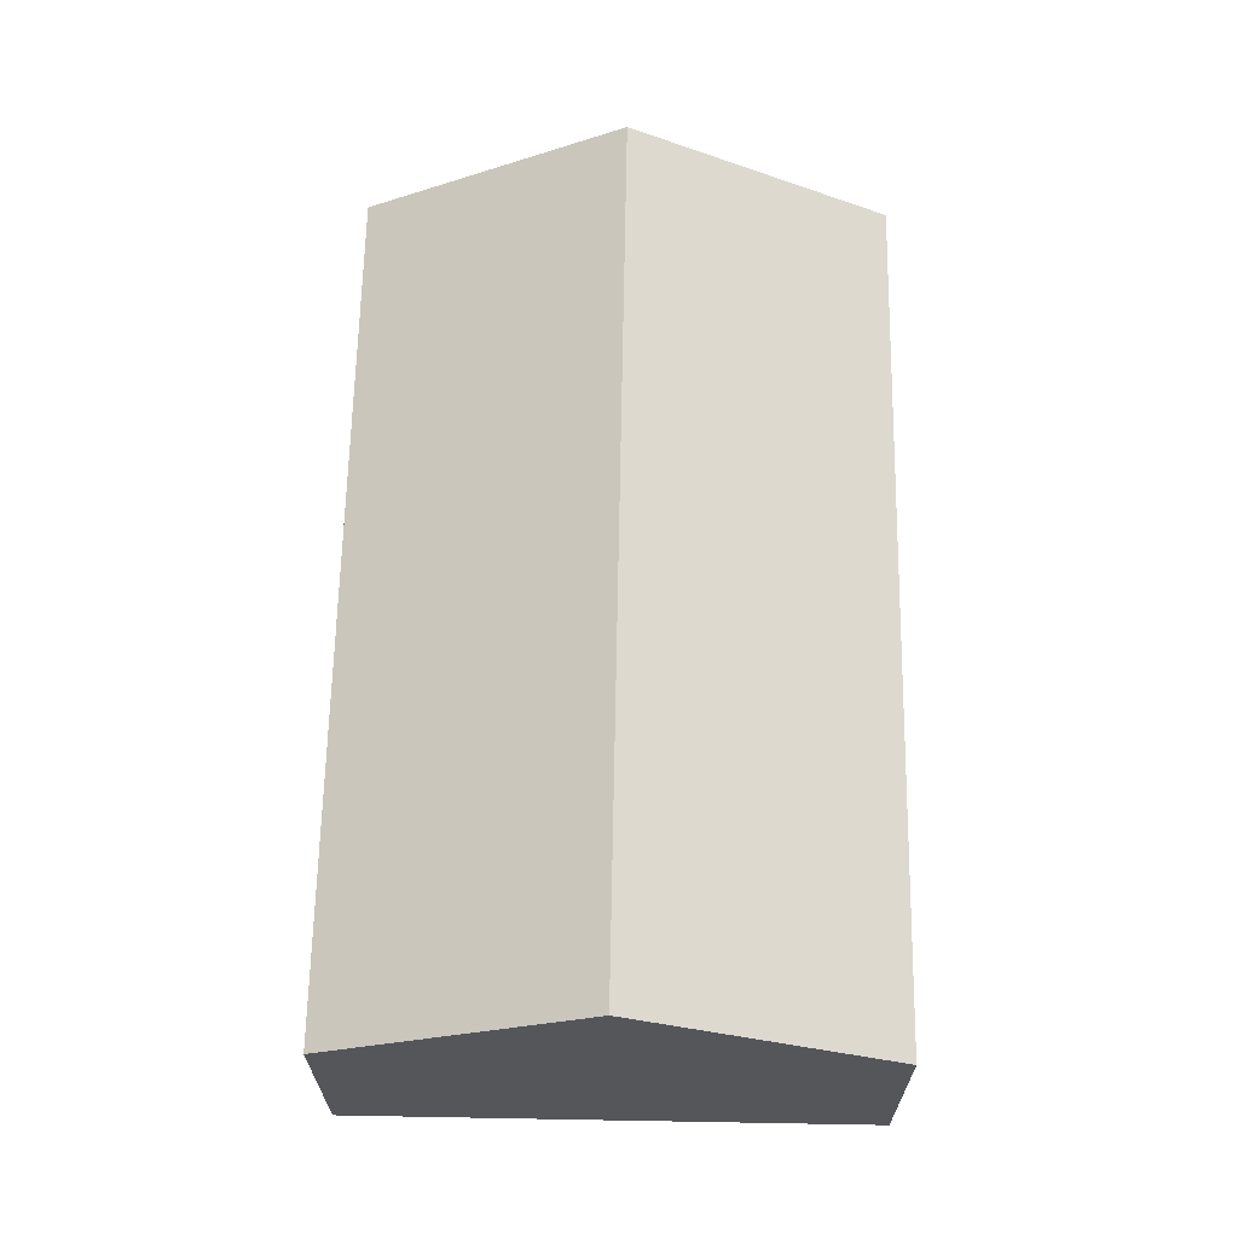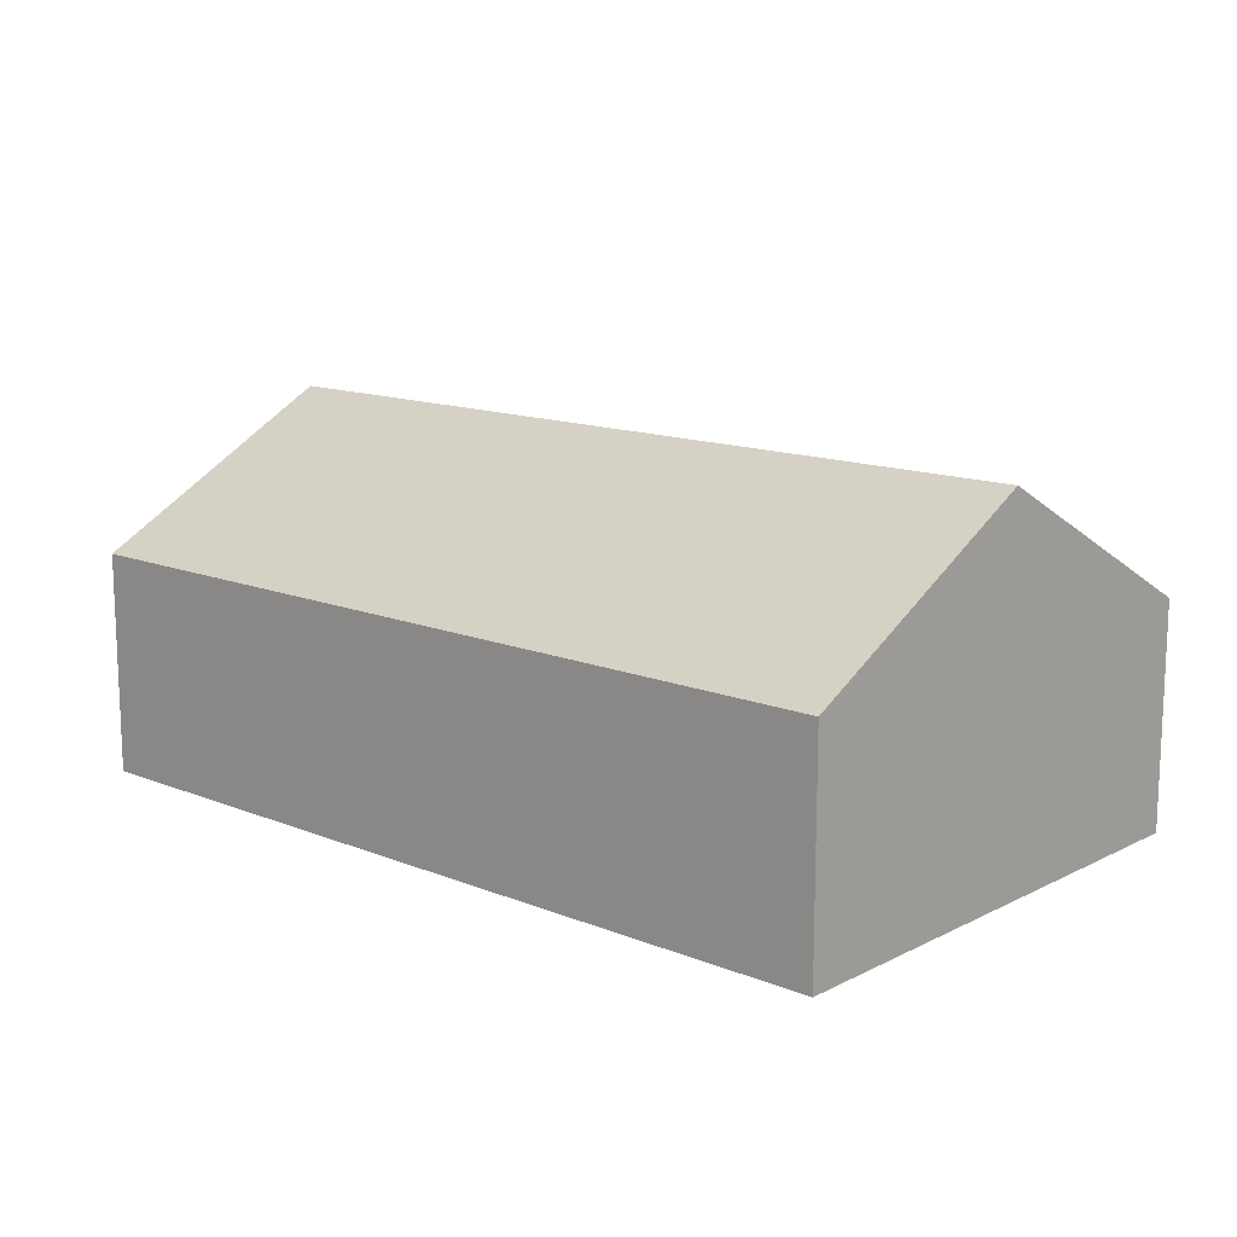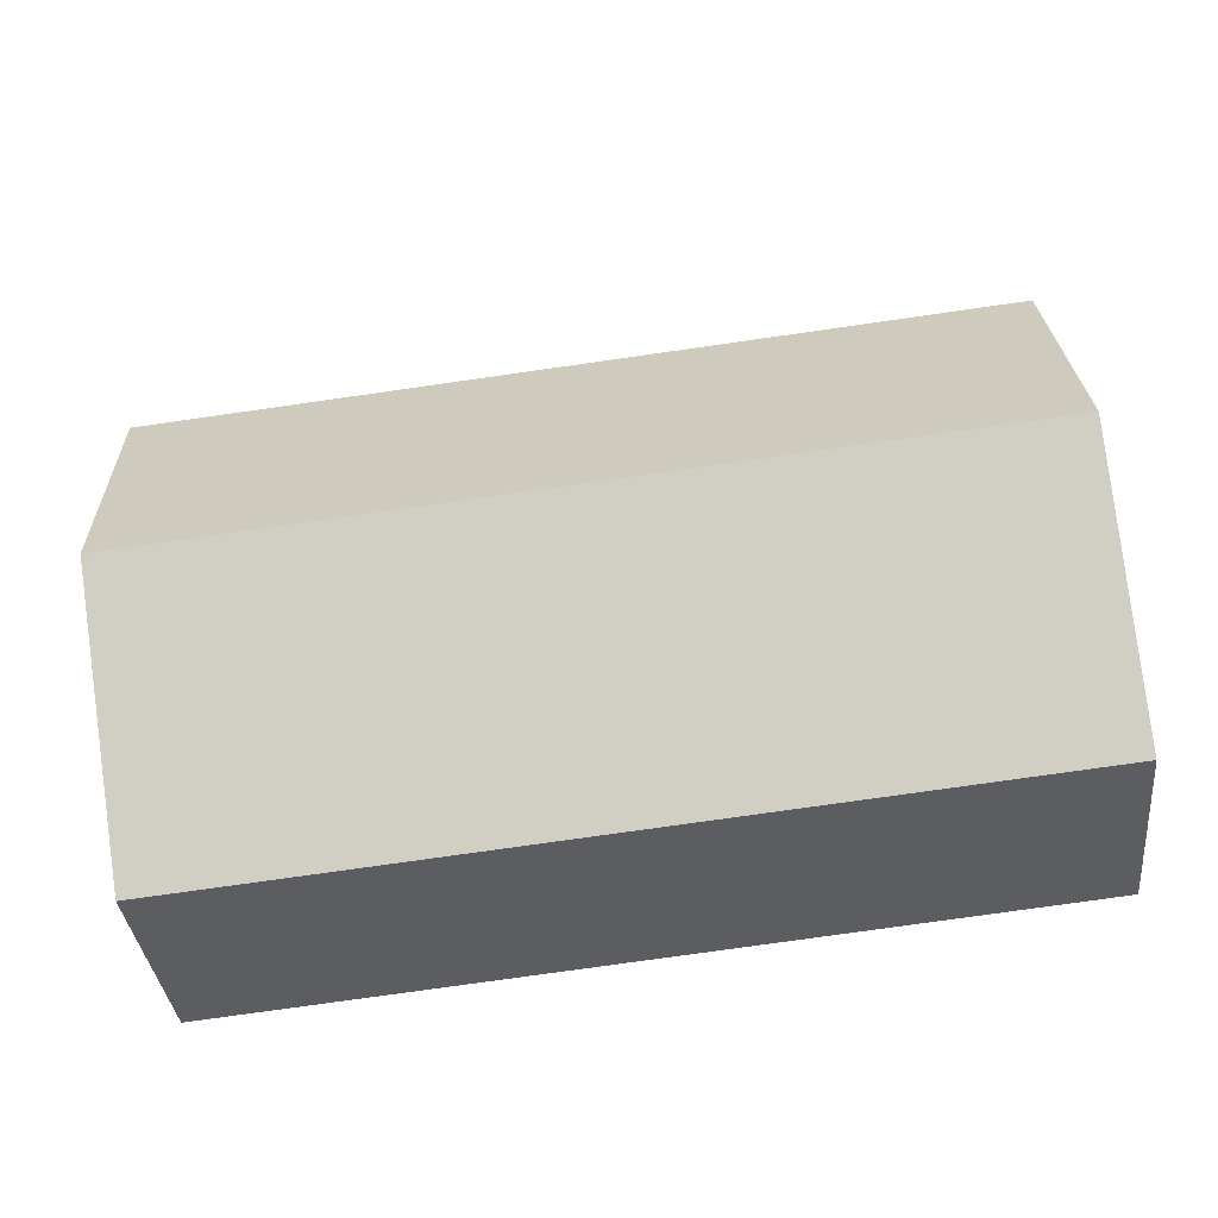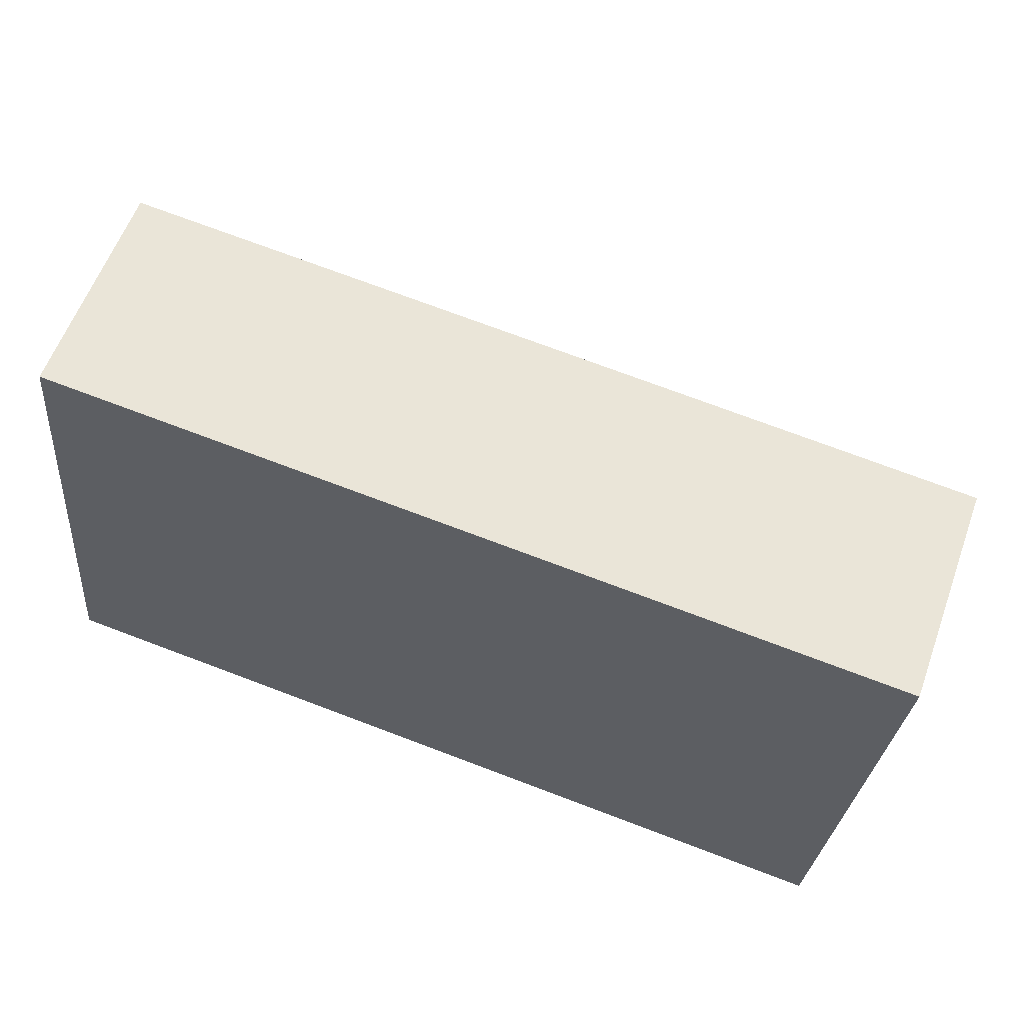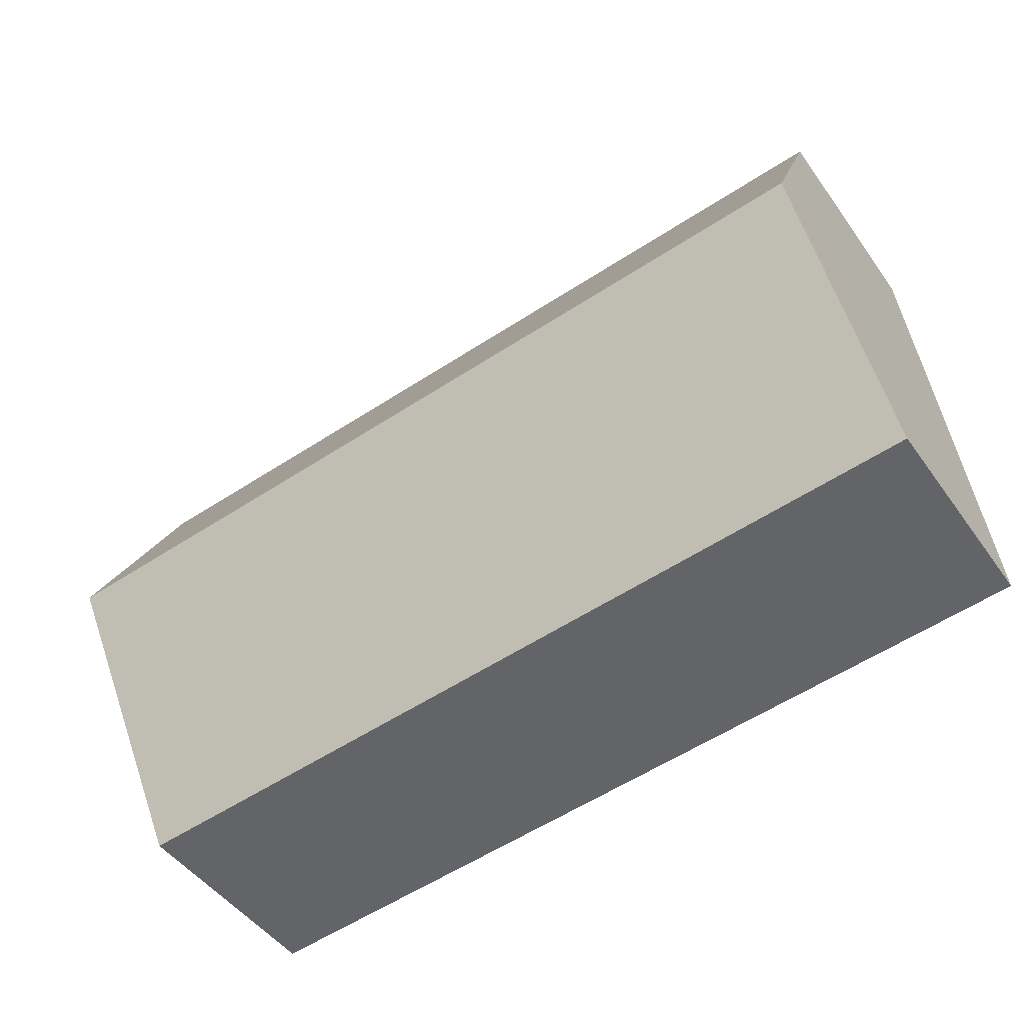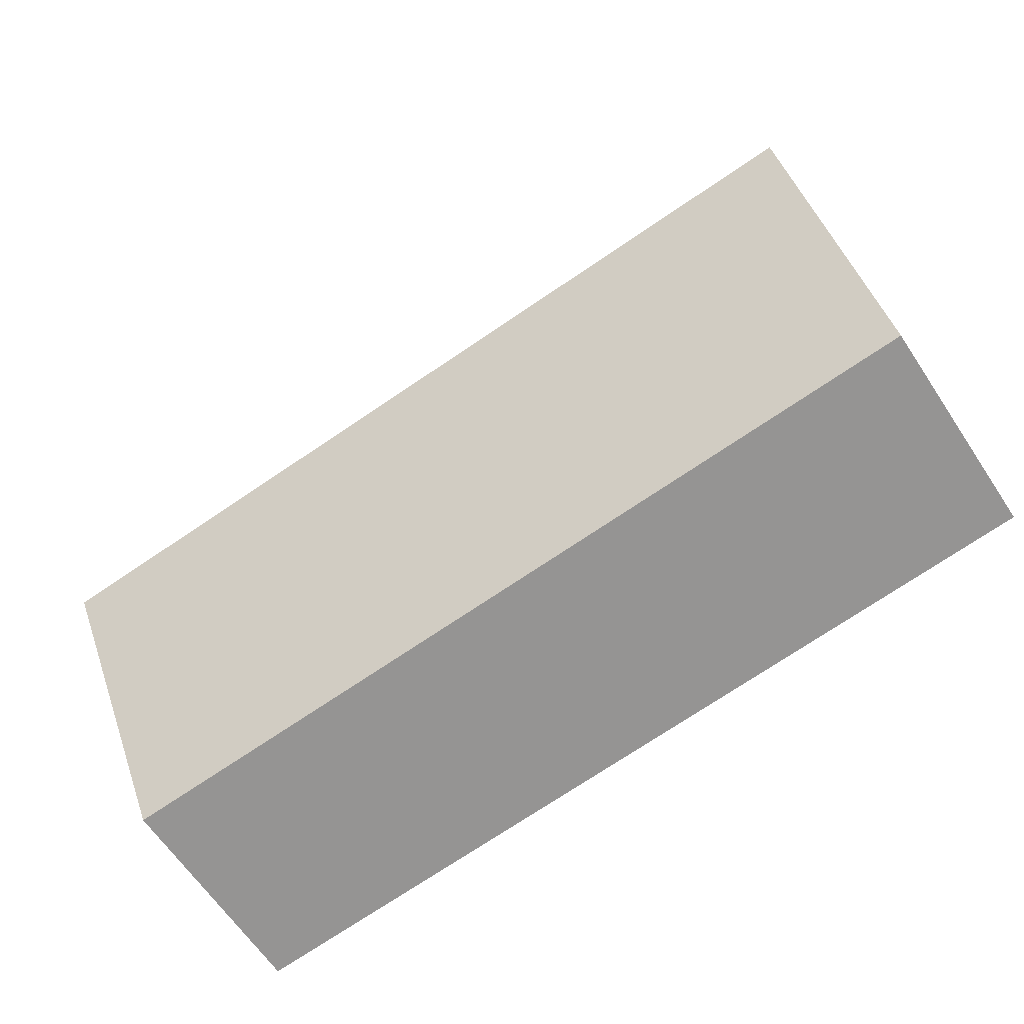
<metadata>
{"format":"obj","ext":"obj","renderer":"f3d","projection":"perspective","resolution":1024,"background":"white","views":[{"elev":64.9,"azim":96.4,"up":"+Y"},{"elev":13.6,"azim":47.3,"up":"+Y"},{"elev":-36.2,"azim":-174.0,"up":"+Z"},{"elev":59.1,"azim":19.9,"up":"+Z"},{"elev":-47.8,"azim":-146.3,"up":"+Z"},{"elev":-63.9,"azim":-146.4,"up":"+Z"}]}
</metadata>
<code>
v  0.922 2.89 6.709
v  0.471 3.81 5.012
v  0.633 2.89 6.736
v  11.58 2.89 5.707
v  11.84 2.89 5.683
v  11.52 4.688 2.315
v  0.317 4.688 3.368
v  11.2 2.89 -1.053
v  0 2.89 1.77e-16
v  0 0 0
v  0.633 -4.125e-16 6.736
v  0.317 -2.062e-16 3.368
v  0.471 -3.069e-16 5.012
v  0.922 -4.108e-16 6.709
v  11.58 -3.495e-16 5.707
v  11.84 -3.48e-16 5.683
v  11.52 -1.418e-16 2.315
v  11.2 6.448e-17 -1.053
g defaultobject
f 1 2 3
f 2 1 4
f 2 4 5
f 2 5 6
f 2 6 7
f 8 7 6
f 7 8 9
f 9 2 7
f 2 9 3
f 3 9 10
f 3 10 11
f 11 10 12
f 11 12 13
f 11 1 3
f 1 11 4
f 4 11 14
f 4 14 15
f 4 15 5
f 5 15 16
f 16 6 5
f 6 16 8
f 8 16 17
f 8 17 18
f 18 9 8
f 9 18 10
f 15 17 16
f 17 15 14
f 17 14 18
f 18 14 10
f 10 14 12
f 12 14 11
f 12 11 13

</code>
